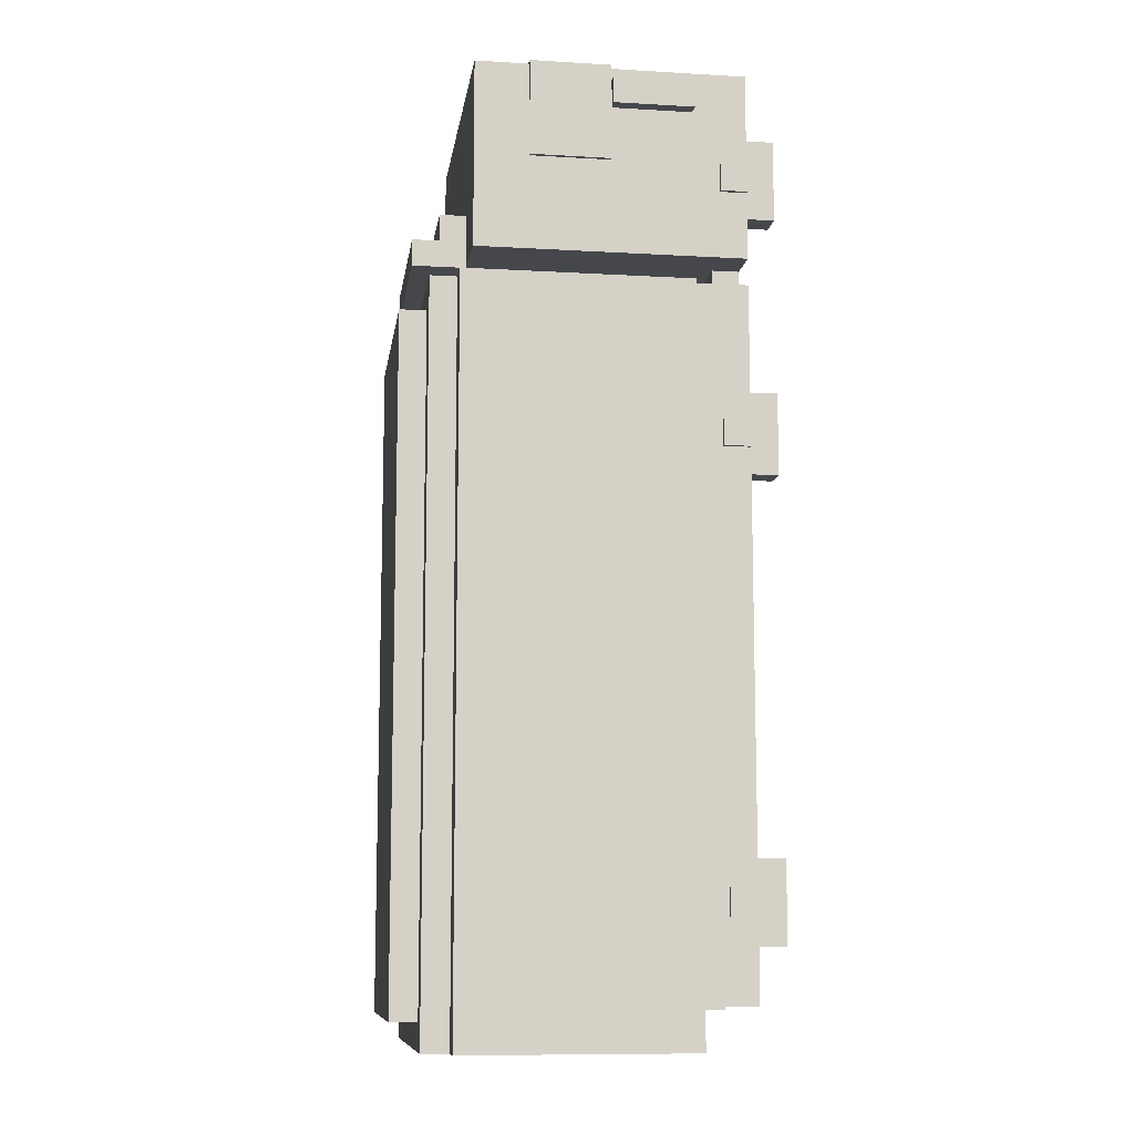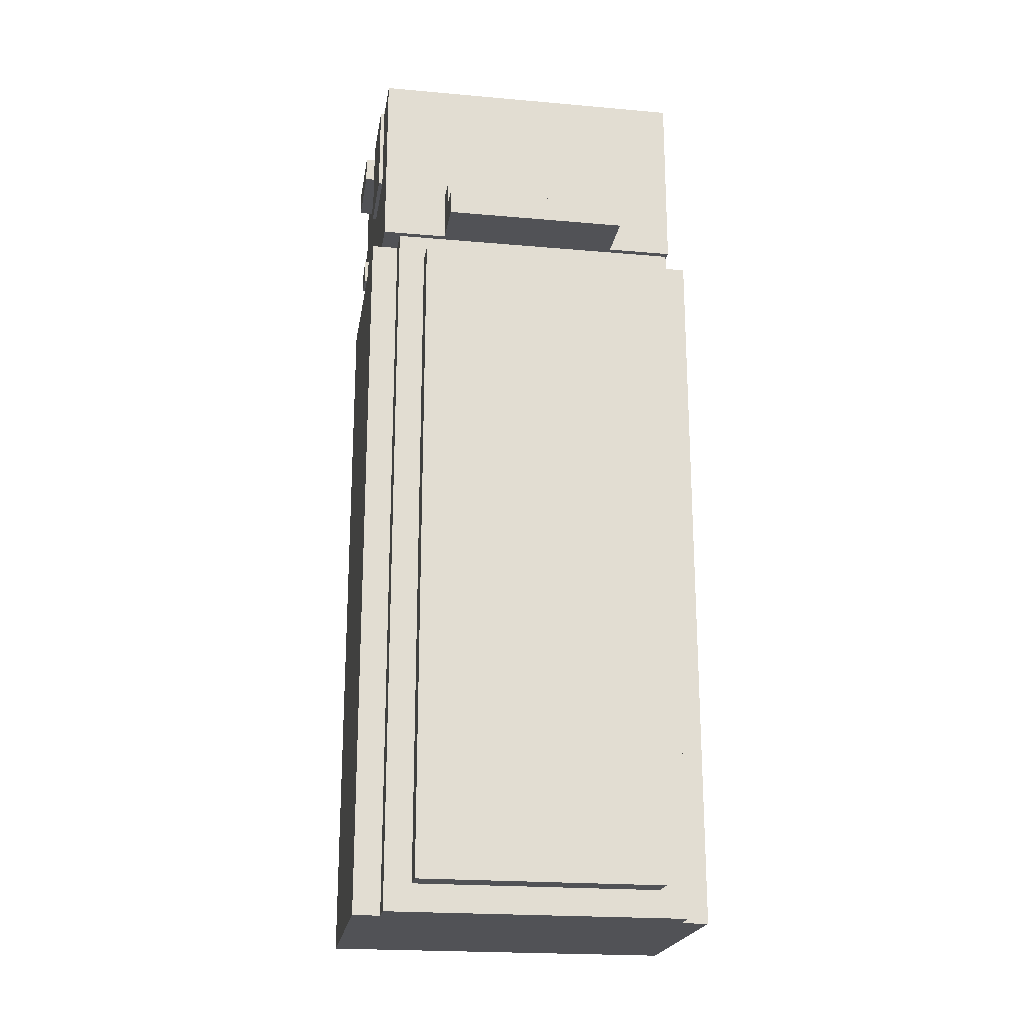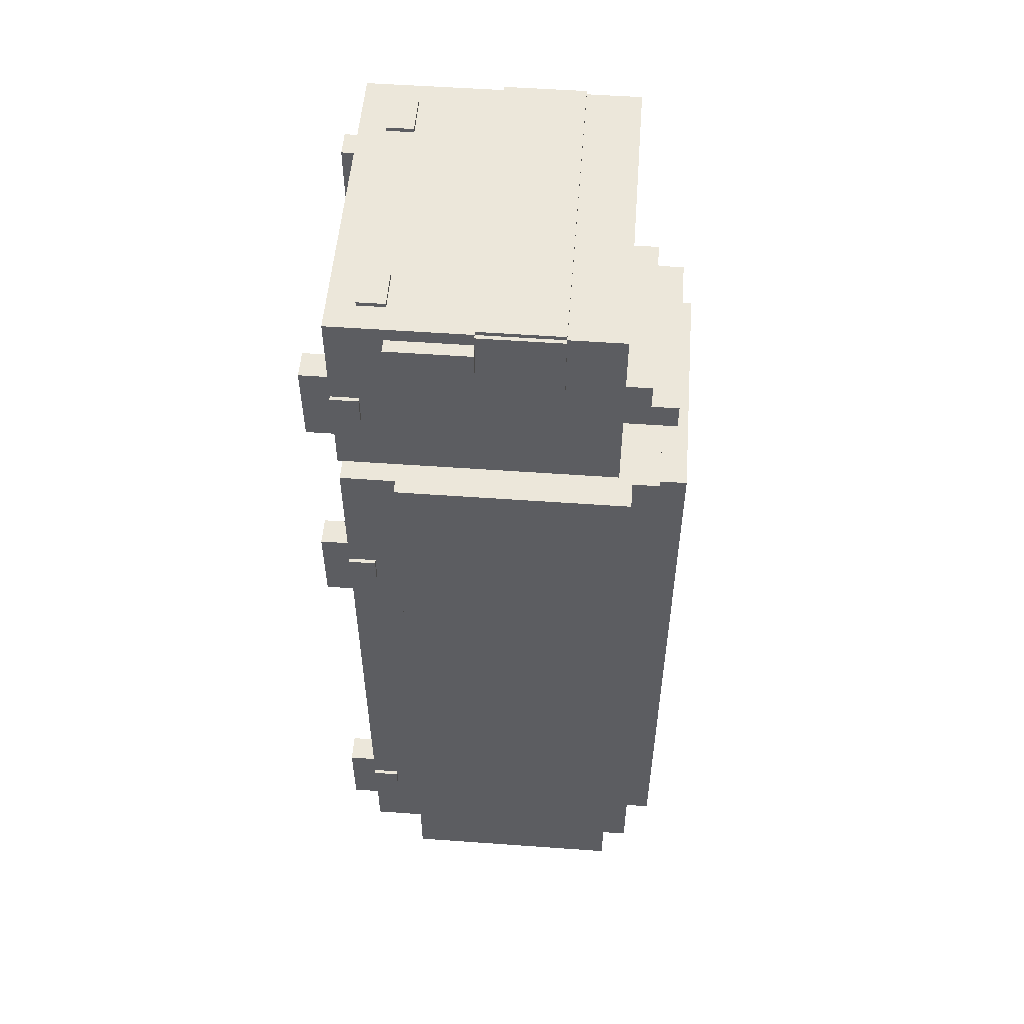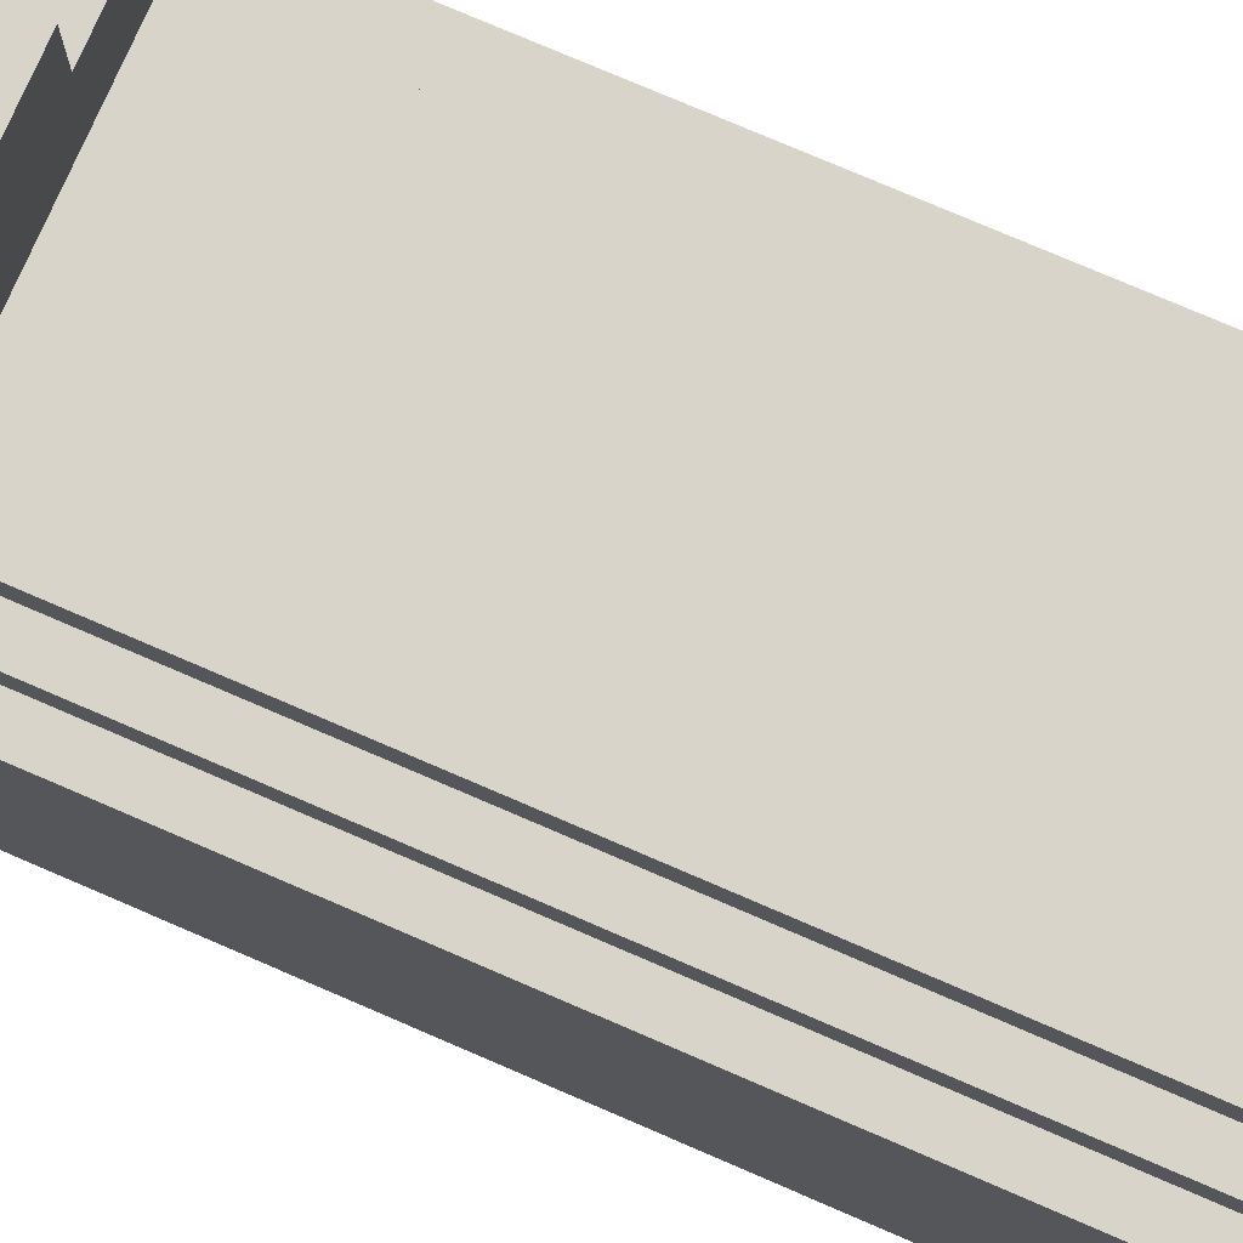
<metadata>
{"format":"obj","ext":"obj","renderer":"f3d","projection":"perspective","resolution":1024,"background":"white","views":[{"elev":-10.2,"azim":-98.3,"up":"+Z"},{"elev":-21.3,"azim":171.0,"up":"+Z"},{"elev":53.1,"azim":94.4,"up":"+Z"},{"elev":75.7,"azim":113.4,"up":"+Y"}]}
</metadata>
<code>
o Cube
v -1.2 0.2 0.7
v -1.2 0.4 0.7
v -1.2 0.2 -0.7
v -1.2 0.4 -0.7
v 1.2 0.2 0.7
v 1.2 0.4 0.7
v 1.2 0.2 -0.7
v 1.2 0.4 -0.7
v -1.2 0.6 0.7
v -1.2 0.6 -0.7
v 1.2 0.6 -0.7
v 1.2 0.6 0.7
v -1.2 0.4 -0.9
v -1.2 0.2 -0.9
v 1.2 0.2 -0.9
v 1.2 0.4 -0.9
v -1.2 0.4 -6
v -1.2 0.2 -6
v 1.2 0.2 -6
v 1.2 0.4 -6
v -1.2 0.6 -0.9
v 1.2 0.6 -0.9
v -1.2 0.6 -6
v 1.2 0.6 -6
v -1.2 0.2 0.2
v -1.2 0.4 0.2
v 1.2 0.2 0.2
v 1.2 0.4 0.2
v -1.2 0.6 0.2
v 1.2 0.6 0.2
v -1.2 0.4 -0.4
v 1.2 0.2 -0.4
v -1.2 0.6 -0.4
v -1.2 0.2 -0.4
v 1.2 0.4 -0.4
v 1.2 0.6 -0.4
v 1.2 0.4 -1.7
v -1.2 0.4 -1.7
v -1.2 0.2 -1.7
v 1.2 0.2 -1.7
v 1.2 0.6 -1.7
v -1.2 0.6 -1.7
v 1.2 0.4 -2.3
v 1.2 0.2 -2.3
v 1.2 0.6 -2.3
v -1.2 0.4 -2.3
v -1.2 0.2 -2.3
v -1.2 0.6 -2.3
v 1.2 0.4 -5.6
v 1.2 0.2 -5.6
v 1.2 0.6 -5.6
v -1.2 0.4 -5.6
v -1.2 0.2 -5.6
v -1.2 0.6 -5.6
v -1.2 0.4 -5
v -1.2 0.2 -5
v -1.2 0.6 -5
v 1.2 0.4 -5
v 1.2 0.2 -5
v 1.2 0.6 -5
v -1 0.4 0.7
v -1 0.6 0.7
v -1 0.4 -6
v -1 0.6 -6
v -1 0.2 0.2
v -1 0.2 -0.4
v -1 0.2 -1.7
v -1 0.2 -2.3
v -1 0.2 -5.6
v -1 0.2 -5
v 1 0.4 -6
v 1 0.6 -6
v 1 0.2 -1.7
v 1 0.2 -2.3
v 1 0.2 -5.6
v 1 0.2 -5
v 1 0.4 0.7
v 1 0.6 0.7
v 1 0.2 0.2
v 1 0.2 -0.4
v -1.2 0 -0.4
v -1.2 0 0.2
v -1 0 0.2
v 1.2 0 0.2
v 1.2 0 -0.4
v -1 0 -0.4
v 1.2 0 -5
v 1.2 0 -5.6
v 1 0 -5.6
v -1.2 0 -5.6
v -1.2 0 -5
v 1 0 -5
v -1 0 -5.6
v -1 0 -5
v 1 0 0.2
v 1 0 -0.4
v 1.2 0.4 -5.4
v 1.2 0.2 -5.4
v -1.2 0.4 -5.4
v -1.2 0.2 -5.4
v -1.2 0 -5.4
v -1.2 0.4 -5.2
v -1.2 0.2 -5.2
v 1.2 0.4 -5.2
v 1.2 0.2 -5.2
v 1.2 0 -5.2
v -1.2 0 -2.3
v -1.2 0 -1.7
v 1 0 -1.7
v 1.2 0 -1.7
v 1.2 0 -2.3
v 1 0 -2.3
v -1 0 -1.7
v -1 0 -2.3
v -1.2 0.4 -2.1
v -1.2 0.2 -2.1
v 1.2 0.4 -2.1
v 1.2 0.2 -2.1
v -1.2 0 -2.1
v -1.2 0.4 -1.9
v -1.2 0.2 -1.9
v 1.2 0.4 -1.9
v 1.2 0.2 -1.9
v 1.2 0 -1.9
v -1.2 0.2 -0.2
v 1.2 0.4 -0.2
v -1.2 0.4 -0.2
v 1.2 0.2 -0.2
v -1.2 0 -0.2
v -1.2 0.2 0
v 1.2 0.4 0
v -1.2 0.4 0
v 1.2 0.2 0
v 1.2 0 0
v 1.2 1.2 0.7
v -1.2 1.2 0.7
v 1.2 1.2 0
v -1.2 2.2 0.7
v -1.2 1.2 0
v 1.2 2.2 0.7
v 1.2 0.6 0.4
v -1.2 0.6 0.4
v 1.2 1.2 0.4
v -1.2 1.2 0.4
v 1.2 2.2 -0.7
v 1.2 0.6 0.6
v 1.2 1.2 0.6
v -1.2 2.2 -0.7
v -1.2 0.6 0.6
v -1.2 1.2 0.6
v 1.2 1.8 0.7
v -1.2 1.8 0.7
v 1.2 1.8 0
v -1.2 1.8 0
v -0.7 0.4 0.7
v -0.7 0.6 0.7
v -0.7 0.4 -6
v -0.7 0.6 -6
v -0.7 2.2 -0.7
v -0.7 2.2 -0.3
v 0.7 0.4 -6
v 0.7 0.6 -6
v 0.7 2.2 -0.7
v 0.7 2.2 -0.3
v 0.7 0.4 0.7
v 0.7 0.6 0.7
v -0.7 2.4 -0.3
v 0.7 2.4 -0.3
v -0.7 2.4 -0.5
v 0.7 2.4 -0.5
v -0.7 2.6 -0.7
v 0.7 2.6 -0.7
v -0.7 2.6 -0.5
v 0.7 2.6 -0.5
v -1.3 0.6 0.6
v -1.3 0.6 0.4
v -1.3 1.2 0.6
v -1.3 1.2 0.4
v 1.3 0.6 0.4
v 1.3 1.2 0.4
v 1.3 0.6 0.6
v 1.3 1.2 0.6
v -1.3 0.6 -0.9
v -1.3 1.3 -0.9
v -1.3 0.8 -0.9
v -1.3 0.6 -6.3
v -1.3 0.8 -6.3
v 1.3 1.3 -0.9
v 1.3 0.6 -0.9
v 1.3 1.3 -6.3
v 1.3 0.8 -0.9
v -1.3 1.3 -6.3
v 1.3 0.8 -6.3
v 1.3 0.6 -6.3
v -0.9 0.4 -0.7
v -0.9 0.4 -0.9
v 0.9 0.4 -0.7
v 0.9 0.4 -0.9
v -0.9 0.2 -0.7
v -0.9 0.2 -0.9
v 0.9 0.2 -0.7
v 0.9 0.2 -0.9
v 1.23 1.2 0.6
v 1.23 1.2 0.7
v 1.23 1.2 0
v 1.23 1.8 0
v 1.23 1.2 0.4
v 1.23 1.8 0.7
v -1.2 1.8 0.73
v -1.2 1.2 0.73
v 1.2 1.8 0.73
v 1.2 1.2 0.73
v -1.23 1.2 0.4
v -1.23 1.2 0
v -1.23 1.8 0.7
v -1.23 1.2 0.7
v -1.23 1.2 0.6
v -1.23 1.8 0
v -0.7 0.4 0.73
v -1 0.4 0.73
v -0.7 0.6 0.73
v -1 0.6 0.73
v 1 0.4 0.73
v 1 0.6 0.73
v 0.7 0.4 0.73
v 0.7 0.6 0.73
v -1.23 0.4 0
v -1.23 0.4 -0.2
v -1.23 0.2 -0.2
v -1.23 0.2 0
v -1.2 0.4 -5.4
v -1.2 0.2 -5.4
v -1.2 0.4 -5.2
v -1.2 0.2 -5.2
v -1.2 0.4 -2.1
v -1.2 0.2 -2.1
v -1.2 0.4 -1.9
v -1.2 0.2 -1.9
v -1.23 0.4 -5.4
v -1.23 0.2 -5.4
v -1.23 0.4 -5.2
v -1.23 0.2 -5.2
v -1.23 0.4 -2.1
v -1.23 0.2 -2.1
v -1.23 0.4 -1.9
v -1.23 0.2 -1.9
v 1.23 0.4 -5.2
v 1.23 0.4 -5.4
v 1.23 0.2 -5.2
v 1.23 0.2 -5.4
v 1.23 0.4 -1.9
v 1.23 0.4 -2.1
v 1.23 0.2 -1.9
v 1.23 0.2 -2.1
v 1.23 0.2 0
v 1.23 0.2 -0.2
v 1.23 0.4 -0.2
v 1.23 0.4 0
v -1 0.4 -6
v -1 0.6 -6
v 0.7 0.4 -6
v 1 0.4 -6
v 0.7 0.6 -6
v 1 0.6 -6
v -0.7 0.4 -6
v -0.7 0.6 -6
v -1 0.4 -6.03
v -1 0.6 -6.03
v 0.7 0.4 -6.03
v 1 0.4 -6.03
v 0.7 0.6 -6.03
v 1 0.6 -6.03
v -0.7 0.4 -6.03
v -0.7 0.6 -6.03
v -1.3 1.8 -0.9
v -1.3 1.8 -6.3
v 1.3 1.8 -6.3
v 1.3 1.8 -0.9
v -1.3 2.3 -0.9
v -1.3 2.3 -6.3
v 1.3 2.3 -6.3
v 1.3 2.3 -0.9
v -1.1 2.3 -6.3
v -1.1 2.3 -0.9
v 1.1 2.3 -6.3
v 1.1 2.3 -0.9
v 1.1 2.5 -0.9
v -1.1 2.5 -0.9
v -1.1 2.5 -6.3
v 1.1 2.5 -6.3
v -0.9 2.5 -0.9
v -0.9 2.5 -6.3
v 0.9 2.5 -6.3
v 0.9 2.5 -0.9
v -1.1 2.5 -6.1
v 1.1 2.5 -6.1
v -0.9 2.5 -6.1
v 0.9 2.5 -6.1
v -1.1 2.5 -1.1
v 1.1 2.5 -1.1
v -0.9 2.5 -1.1
v 0.9 2.5 -1.1
v 0.9 2.7 -6.1
v -0.9 2.7 -6.1
v -0.9 2.7 -1.1
v 0.9 2.7 -1.1
f 31 3 34
f 6 78 77
f 8 36 35
f 14 196 13
f 52 18 53
f 50 20 49
f 13 42 38
f 20 51 49
f 17 64 63
f 8 32 7
f 31 10 4
f 128 134 32
f 37 22 16
f 15 37 16
f 13 39 14
f 46 57 55
f 118 124 44
f 52 23 17
f 46 56 47
f 44 58 43
f 58 45 43
f 103 56 102
f 56 94 70
f 48 46 116
f 161 263 261
f 185 186 183
f 198 15 16
f 159 145 11
f 61 9 2
f 195 3 4
f 71 24 20
f 121 39 120
f 50 89 75
f 166 224 78
f 198 201 202
f 32 96 80
f 130 25 132
f 76 87 59
f 25 83 65
f 66 81 34
f 69 90 53
f 98 106 50
f 79 84 27
f 89 76 75
f 121 237 238
f 122 252 117
f 60 58 105
f 90 94 91
f 112 73 74
f 41 37 123
f 73 110 40
f 68 107 47
f 39 113 67
f 44 112 74
f 70 93 69
f 100 234 232
f 98 249 105
f 99 52 53
f 111 124 109
f 88 106 92
f 96 79 80
f 20 18 157
f 132 230 130
f 5 28 6
f 33 31 125
f 25 2 26
f 9 150 149
f 133 258 131
f 151 138 152
f 136 209 152
f 151 206 153
f 143 179 141
f 2 5 165
f 79 199 200
f 141 12 6
f 2 149 142
f 146 135 12
f 145 137 30
f 142 178 144
f 12 136 156
f 10 8 197
f 138 140 160
f 82 129 86
f 107 113 108
f 67 114 68
f 164 167 160
f 156 219 155
f 157 162 161
f 71 261 262
f 83 66 65
f 168 169 167
f 165 156 155
f 163 170 164
f 169 171 159
f 154 148 33
f 170 173 169
f 171 174 172
f 159 172 163
f 175 178 176
f 144 177 150
f 150 175 149
f 149 176 142
f 179 182 181
f 141 181 146
f 147 180 143
f 146 182 147
f 84 96 85
f 187 190 193
f 191 184 185
f 23 57 186
f 193 189 194
f 194 187 193
f 22 191 183
f 22 13 196
f 185 192 187
f 193 188 191
f 7 197 8
f 200 195 196
f 150 213 144
f 131 36 28
f 188 275 184
f 197 196 195
f 205 208 203
f 143 203 147
f 153 205 137
f 137 207 143
f 135 208 151
f 147 204 135
f 211 210 212
f 152 211 151
f 151 212 135
f 135 210 136
f 216 218 213
f 152 216 136
f 154 215 152
f 136 217 150
f 139 218 154
f 144 214 139
f 219 222 220
f 62 221 156
f 61 222 62
f 155 220 61
f 223 226 225
f 77 225 165
f 165 226 166
f 78 223 77
f 227 229 230
f 127 227 132
f 130 229 125
f 125 228 127
f 235 245 237
f 237 246 238
f 120 235 237
f 115 236 235
f 116 238 236
f 102 231 233
f 103 233 234
f 99 232 231
f 241 240 242
f 245 244 246
f 233 242 234
f 231 241 233
f 238 244 236
f 236 243 235
f 234 240 232
f 232 239 231
f 249 248 247
f 253 252 251
f 257 255 256
f 123 251 122
f 126 256 128
f 128 255 133
f 118 253 123
f 97 250 98
f 104 248 97
f 105 247 104
f 131 257 126
f 117 254 118
f 259 273 265
f 265 274 266
f 63 260 259
f 157 259 265
f 162 264 263
f 72 262 264
f 158 265 266
f 64 266 260
f 267 274 273
f 269 272 270
f 264 271 263
f 260 267 259
f 263 269 261
f 266 268 260
f 262 272 264
f 261 270 262
f 275 280 276
f 192 277 190
f 184 276 192
f 190 278 188
f 283 279 284
f 277 282 278
f 276 283 285
f 278 286 284
f 285 296 300
f 281 286 282
f 283 292 293
f 286 294 291
f 284 299 295
f 290 302 300
f 301 304 297
f 295 291 301
f 303 305 306
f 297 303 298
f 302 305 301
f 298 306 302
f 31 4 3
f 6 12 78
f 8 11 36
f 14 200 196
f 52 17 18
f 50 19 20
f 13 21 42
f 20 24 51
f 17 23 64
f 8 35 32
f 31 33 10
f 35 126 128
f 128 133 134
f 134 85 32
f 32 35 128
f 37 41 22
f 15 40 37
f 13 38 39
f 46 48 57
f 43 117 118
f 118 123 124
f 124 111 44
f 44 43 118
f 52 54 23
f 46 55 56
f 44 59 58
f 58 60 45
f 103 100 101
f 101 91 56
f 56 55 102
f 103 101 56
f 56 91 94
f 115 120 38
f 38 42 48
f 46 47 107
f 115 38 48
f 107 119 116
f 116 115 48
f 46 107 116
f 161 162 263
f 185 187 186
f 198 202 15
f 11 10 148
f 159 163 145
f 11 148 159
f 61 62 9
f 195 199 3
f 71 72 24
f 121 116 119
f 119 108 39
f 39 38 120
f 121 119 39
f 50 88 89
f 166 226 224
f 198 197 201
f 32 85 96
f 130 125 129
f 129 82 25
f 25 26 132
f 130 129 25
f 76 92 87
f 25 82 83
f 66 86 81
f 69 93 90
f 49 97 98
f 98 105 106
f 106 88 50
f 50 49 98
f 79 95 84
f 89 92 76
f 121 120 237
f 122 251 252
f 104 97 49
f 49 51 60
f 58 59 87
f 104 49 60
f 87 106 105
f 105 104 60
f 58 87 105
f 91 101 90
f 90 93 94
f 112 109 73
f 122 117 43
f 43 45 41
f 37 40 110
f 122 43 41
f 110 124 123
f 123 122 41
f 37 110 123
f 73 109 110
f 68 114 107
f 39 108 113
f 44 111 112
f 70 94 93
f 100 103 234
f 98 250 249
f 101 100 99
f 102 55 57
f 90 101 99
f 99 102 57
f 57 54 52
f 53 90 99
f 99 57 52
f 109 112 111
f 124 110 109
f 92 89 88
f 106 87 92
f 96 95 79
f 161 71 20
f 20 19 18
f 18 17 63
f 157 161 20
f 18 63 157
f 132 227 230
f 5 27 28
f 127 132 26
f 26 29 33
f 31 34 81
f 127 26 33
f 81 129 125
f 125 127 33
f 31 81 125
f 25 1 2
f 9 136 150
f 133 255 258
f 151 140 138
f 136 210 209
f 151 208 206
f 143 180 179
f 155 61 2
f 2 1 5
f 5 6 77
f 165 155 2
f 5 77 165
f 201 7 32
f 201 32 80
f 40 15 202
f 201 80 79
f 73 40 202
f 74 73 202
f 59 44 74
f 76 59 74
f 76 74 202
f 19 50 75
f 75 76 202
f 18 19 75
f 69 53 18
f 47 56 70
f 69 18 75
f 68 47 70
f 70 69 75
f 70 75 202
f 67 68 70
f 70 202 201
f 79 27 5
f 70 201 79
f 14 39 67
f 67 70 79
f 79 5 1
f 1 25 65
f 66 34 3
f 79 1 65
f 66 3 199
f 79 65 66
f 200 14 67
f 79 66 199
f 200 67 79
f 6 28 30
f 141 146 12
f 6 30 141
f 29 26 2
f 2 9 149
f 142 29 2
f 146 147 135
f 36 11 145
f 145 140 151
f 145 151 153
f 30 36 145
f 143 141 30
f 145 153 137
f 137 143 30
f 142 176 178
f 166 78 12
f 12 135 136
f 136 9 62
f 156 166 12
f 136 62 156
f 195 4 10
f 10 11 8
f 197 195 10
f 140 145 163
f 140 163 164
f 159 148 138
f 140 164 160
f 160 159 138
f 86 83 82
f 129 81 86
f 108 119 107
f 107 114 113
f 67 113 114
f 164 168 167
f 156 221 219
f 157 158 162
f 71 161 261
f 83 86 66
f 168 170 169
f 165 166 156
f 163 172 174
f 170 168 164
f 163 174 170
f 159 160 167
f 169 173 171
f 159 167 169
f 33 29 142
f 142 144 139
f 154 152 138
f 33 142 139
f 154 138 148
f 33 139 154
f 148 10 33
f 170 174 173
f 171 173 174
f 159 171 172
f 175 177 178
f 144 178 177
f 150 177 175
f 149 175 176
f 179 180 182
f 141 179 181
f 147 182 180
f 146 181 182
f 85 134 84
f 84 95 96
f 187 192 190
f 191 188 184
f 60 51 24
f 72 162 158
f 45 60 24
f 72 158 64
f 41 45 24
f 72 64 23
f 22 41 24
f 24 72 23
f 189 22 24
f 21 183 186
f 57 48 42
f 42 21 186
f 194 189 24
f 23 54 57
f 194 24 23
f 57 42 186
f 186 194 23
f 193 191 189
f 194 186 187
f 183 21 22
f 22 189 191
f 191 185 183
f 198 16 22
f 22 21 13
f 196 198 22
f 185 184 192
f 193 190 188
f 7 201 197
f 200 199 195
f 150 217 213
f 28 27 84
f 84 134 133
f 131 126 35
f 84 133 131
f 36 30 28
f 28 84 131
f 131 35 36
f 188 278 275
f 197 198 196
f 203 207 205
f 205 206 208
f 208 204 203
f 143 207 203
f 153 206 205
f 137 205 207
f 135 204 208
f 147 203 204
f 211 209 210
f 152 209 211
f 151 211 212
f 135 212 210
f 213 217 216
f 216 215 218
f 218 214 213
f 152 215 216
f 154 218 215
f 136 216 217
f 139 214 218
f 144 213 214
f 219 221 222
f 62 222 221
f 61 220 222
f 155 219 220
f 223 224 226
f 77 223 225
f 165 225 226
f 78 224 223
f 227 228 229
f 127 228 227
f 130 230 229
f 125 229 228
f 235 243 245
f 237 245 246
f 120 115 235
f 115 116 236
f 116 121 238
f 102 99 231
f 103 102 233
f 99 100 232
f 241 239 240
f 245 243 244
f 233 241 242
f 231 239 241
f 238 246 244
f 236 244 243
f 234 242 240
f 232 240 239
f 249 250 248
f 253 254 252
f 257 258 255
f 123 253 251
f 126 257 256
f 128 256 255
f 118 254 253
f 97 248 250
f 104 247 248
f 105 249 247
f 131 258 257
f 117 252 254
f 259 267 273
f 265 273 274
f 63 64 260
f 157 63 259
f 162 72 264
f 72 71 262
f 158 157 265
f 64 158 266
f 267 268 274
f 269 271 272
f 264 272 271
f 260 268 267
f 263 271 269
f 266 274 268
f 262 270 272
f 261 269 270
f 275 279 280
f 192 276 277
f 184 275 276
f 190 277 278
f 283 280 279
f 277 281 282
f 281 277 276
f 276 280 283
f 285 281 276
f 279 275 278
f 278 282 286
f 284 279 278
f 287 286 285
f 285 290 296
f 300 287 285
f 281 285 286
f 290 285 283
f 283 289 292
f 293 290 283
f 288 284 286
f 286 287 294
f 291 288 286
f 289 283 284
f 284 288 299
f 295 289 284
f 300 296 290
f 290 293 298
f 302 294 287
f 290 298 302
f 302 287 300
f 301 305 304
f 293 292 289
f 295 299 288
f 293 289 295
f 297 298 293
f 294 302 301
f 297 293 295
f 291 294 301
f 301 297 295
f 295 288 291
f 303 304 305
f 297 304 303
f 302 306 305
f 298 303 306

</code>
